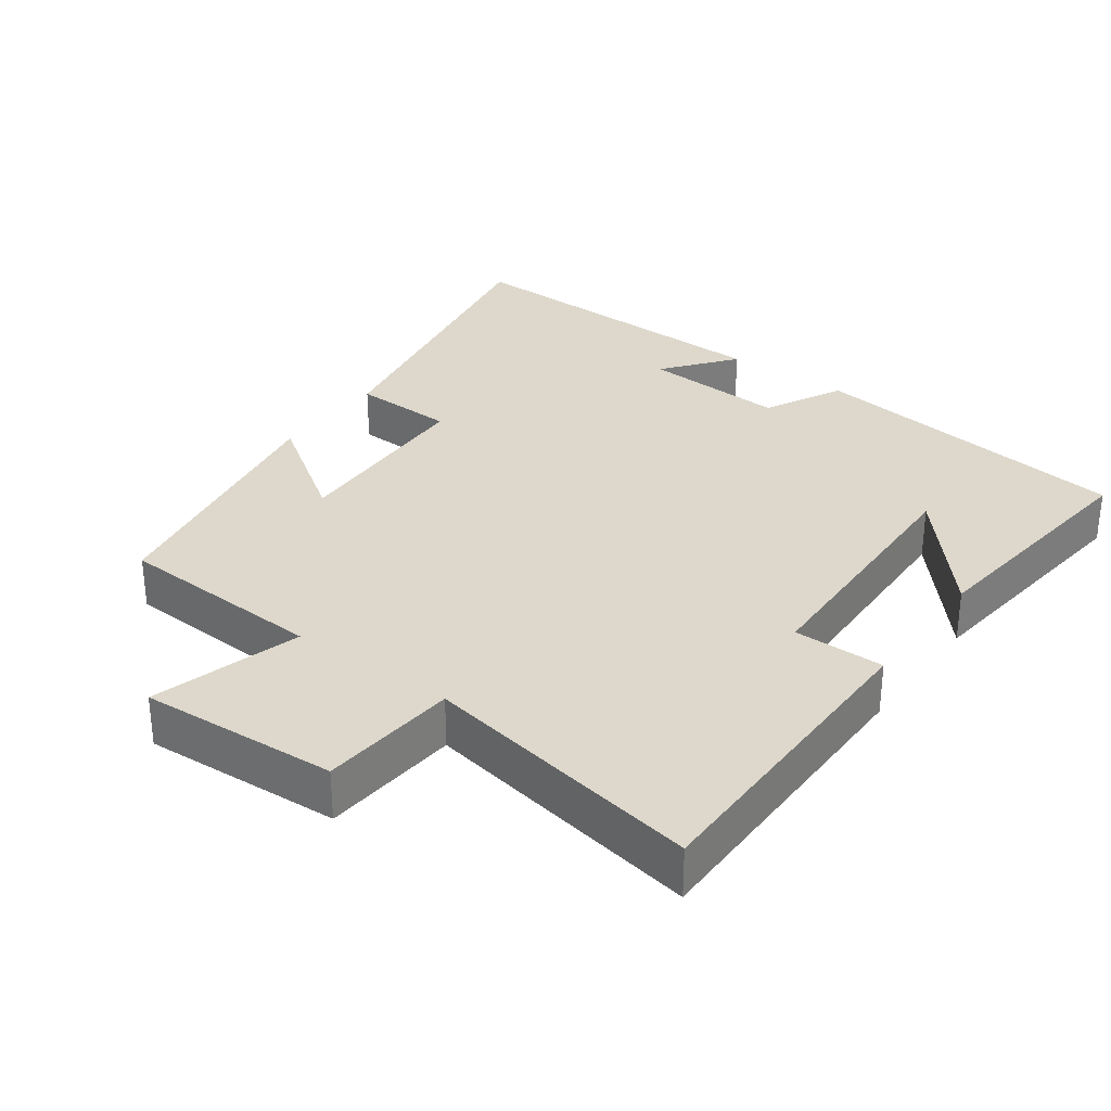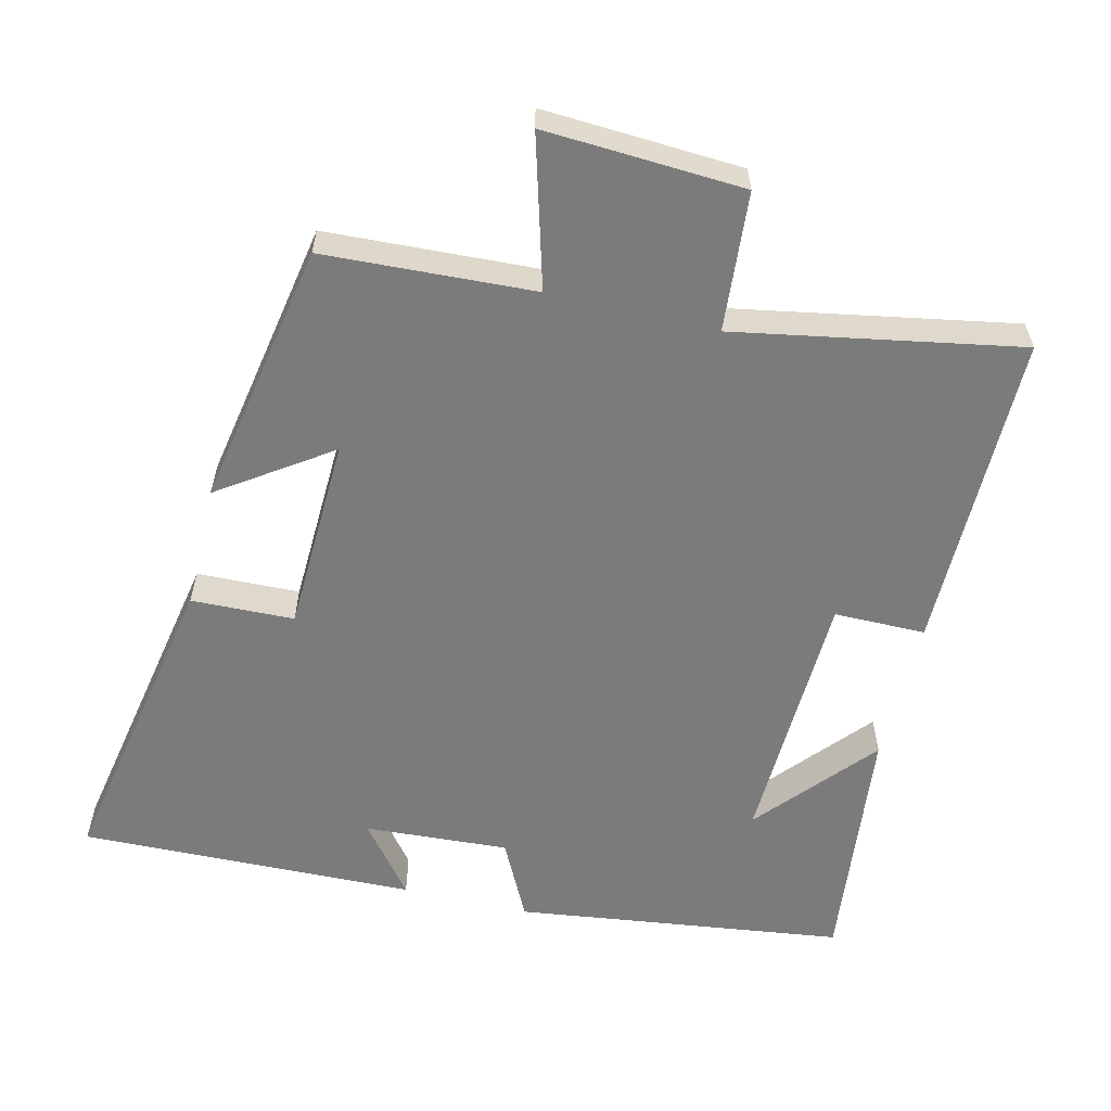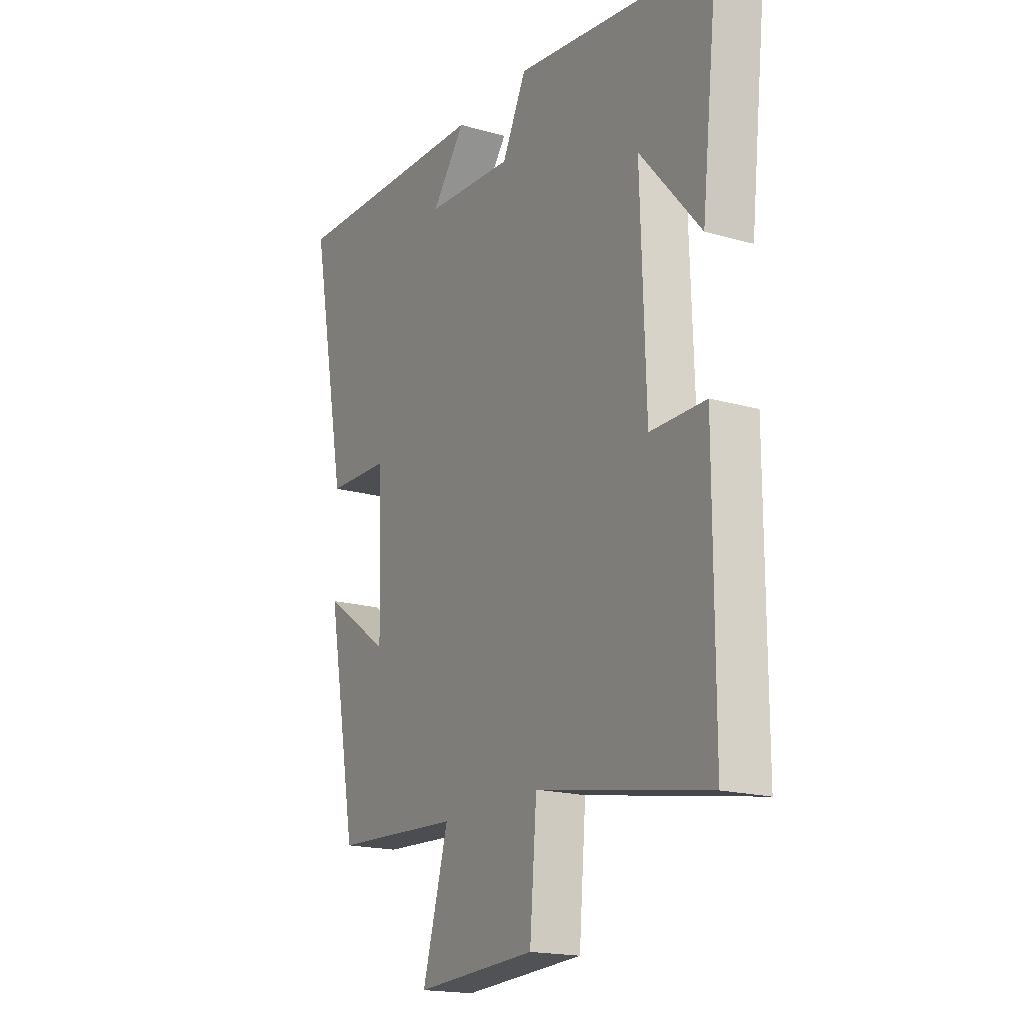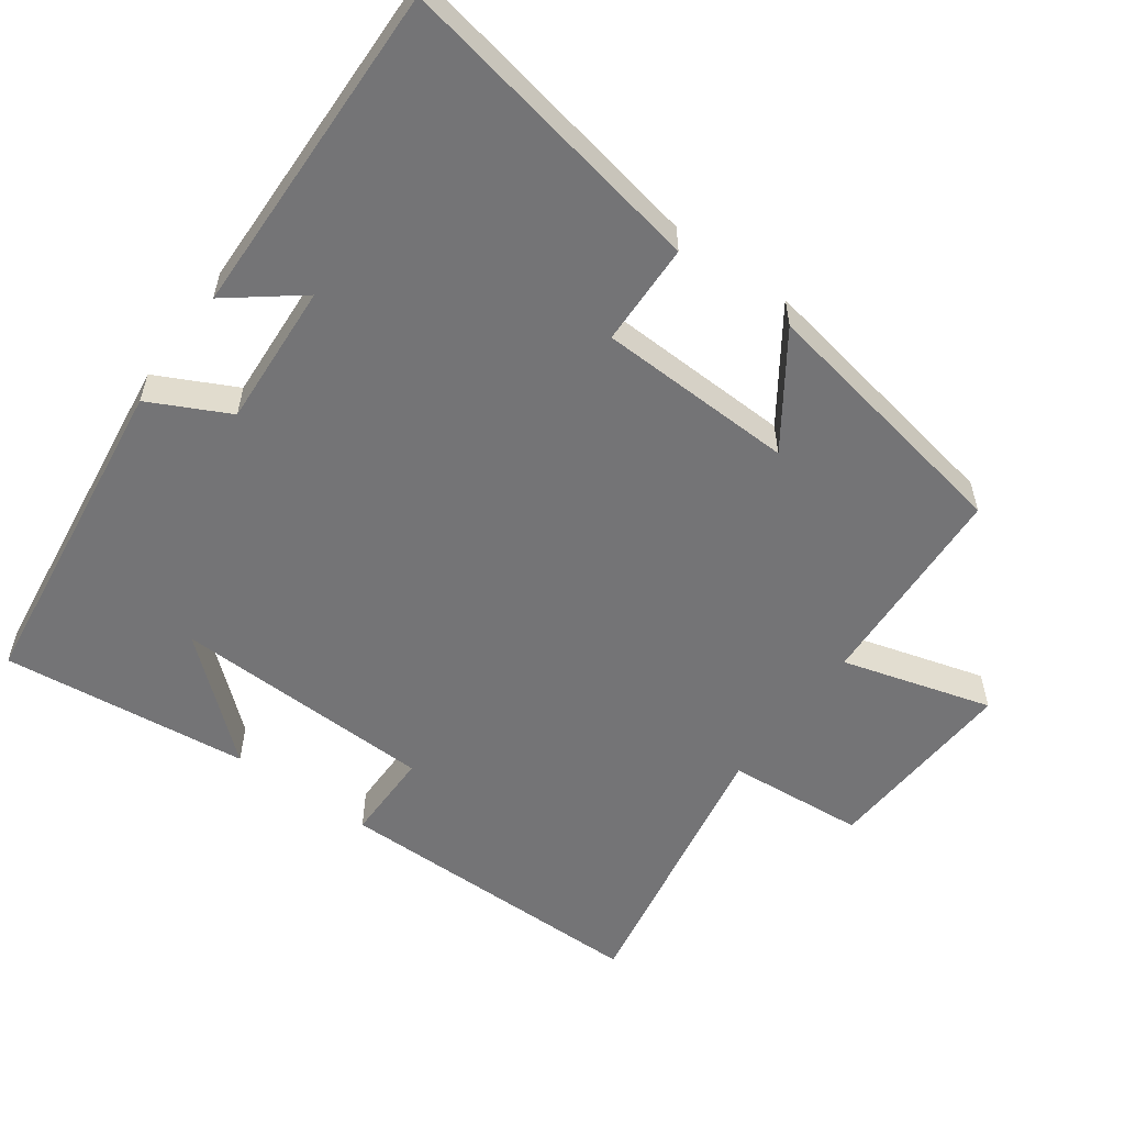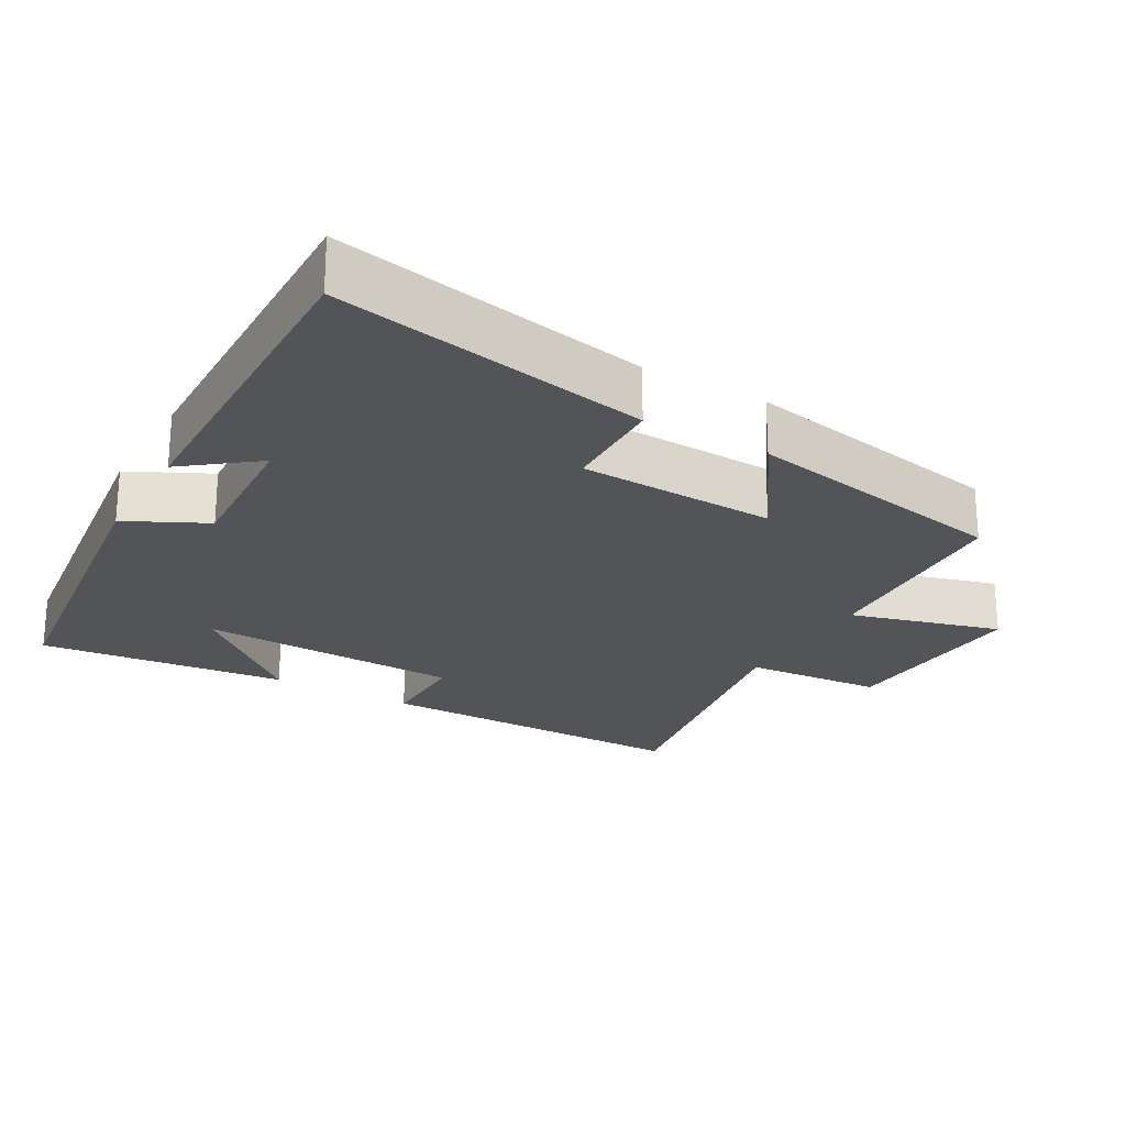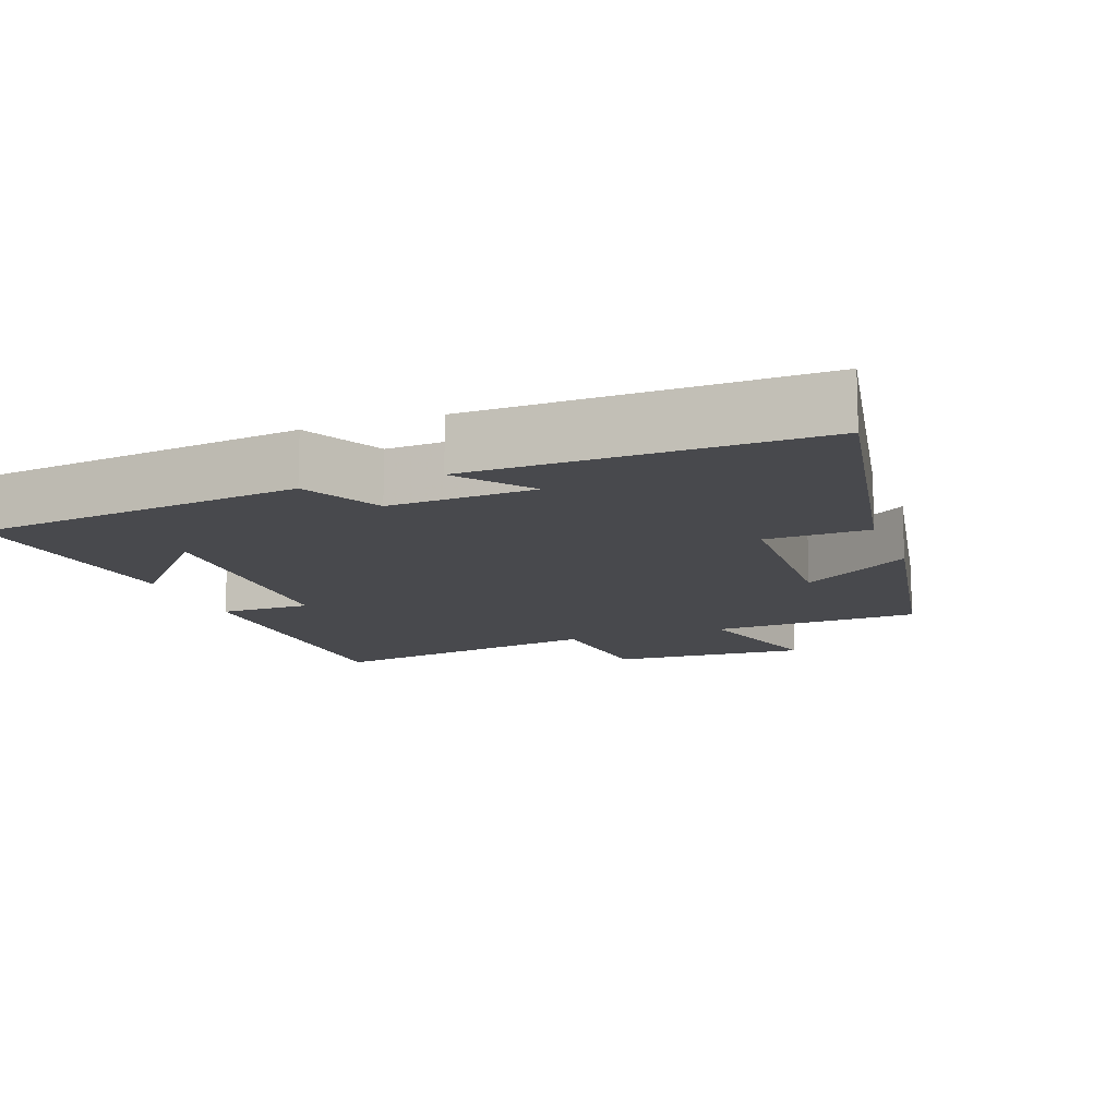
<metadata>
{"format":"obj","ext":"obj","renderer":"f3d","projection":"perspective","resolution":1024,"background":"white","views":[{"elev":31.3,"azim":-143.9,"up":"+Y"},{"elev":-58.5,"azim":166.5,"up":"+Y"},{"elev":-18.1,"azim":-119.2,"up":"+Z"},{"elev":-56.3,"azim":54.2,"up":"+Y"},{"elev":-23.4,"azim":60.1,"up":"+Y"},{"elev":-12.5,"azim":20.3,"up":"+Y"}]}
</metadata>
<code>
v 0.584 0.07 0.511
v 0.5 0.07 0.067
v 0.355 0.07 0.063
v 0.345 0.07 -0.215
v 0.5 0.07 -0.109
v 0.431 0.07 -0.485
v 0.135 0.07 -0.5
v 0.195 0.07 -0.712
v -0.085 0.07 -0.696
v -0.101 0.07 -0.5
v -0.5 0.07 -0.572
v -0.5 0.07 -0.119
v -0.371 0.07 -0.119
v -0.359 0.07 0.253
v -0.5 0.07 0.089
v -0.539 0.07 0.44
v -0.074 0.07 0.5
v -0.018 0.07 0.388
v 0.186 0.07 0.4
v 0.108 0.07 0.5
v 0.584 0 0.511
v 0.5 0 0.067
v 0.355 0 0.063
v 0.345 0 -0.215
v 0.5 0 -0.109
v 0.431 0 -0.485
v 0.135 0 -0.5
v 0.195 0 -0.712
v -0.085 0 -0.696
v -0.101 0 -0.5
v -0.5 0 -0.572
v -0.5 0 -0.119
v -0.371 0 -0.119
v -0.359 0 0.253
v -0.5 0 0.089
v -0.539 0 0.44
v -0.074 0 0.5
v -0.018 0 0.388
v 0.186 0 0.4
v 0.108 0 0.5
f 19 20 1 2
f 18 19 2 3
f 16 17 18
f 16 18 3 4
f 14 15 16
f 14 16 4
f 13 14 4
f 12 13 4
f 11 12 4
f 10 11 4
f 7 8 9 10
f 7 10 4
f 4 5 6 7
f 22 21 40 39
f 23 22 39 38
f 38 37 36
f 24 23 38 36
f 36 35 34
f 24 36 34
f 24 34 33
f 24 33 32
f 24 32 31
f 24 31 30
f 30 29 28 27
f 24 30 27
f 27 26 25 24
f 1 21 22 2
f 2 22 23 3
f 3 23 24 4
f 4 24 25 5
f 5 25 26 6
f 6 26 27 7
f 7 27 28 8
f 8 28 29 9
f 9 29 30 10
f 10 30 31 11
f 11 31 32 12
f 12 32 33 13
f 13 33 34 14
f 14 34 35 15
f 15 35 36 16
f 16 36 37 17
f 17 37 38 18
f 18 38 39 19
f 19 39 40 20
f 20 40 21 1

</code>
